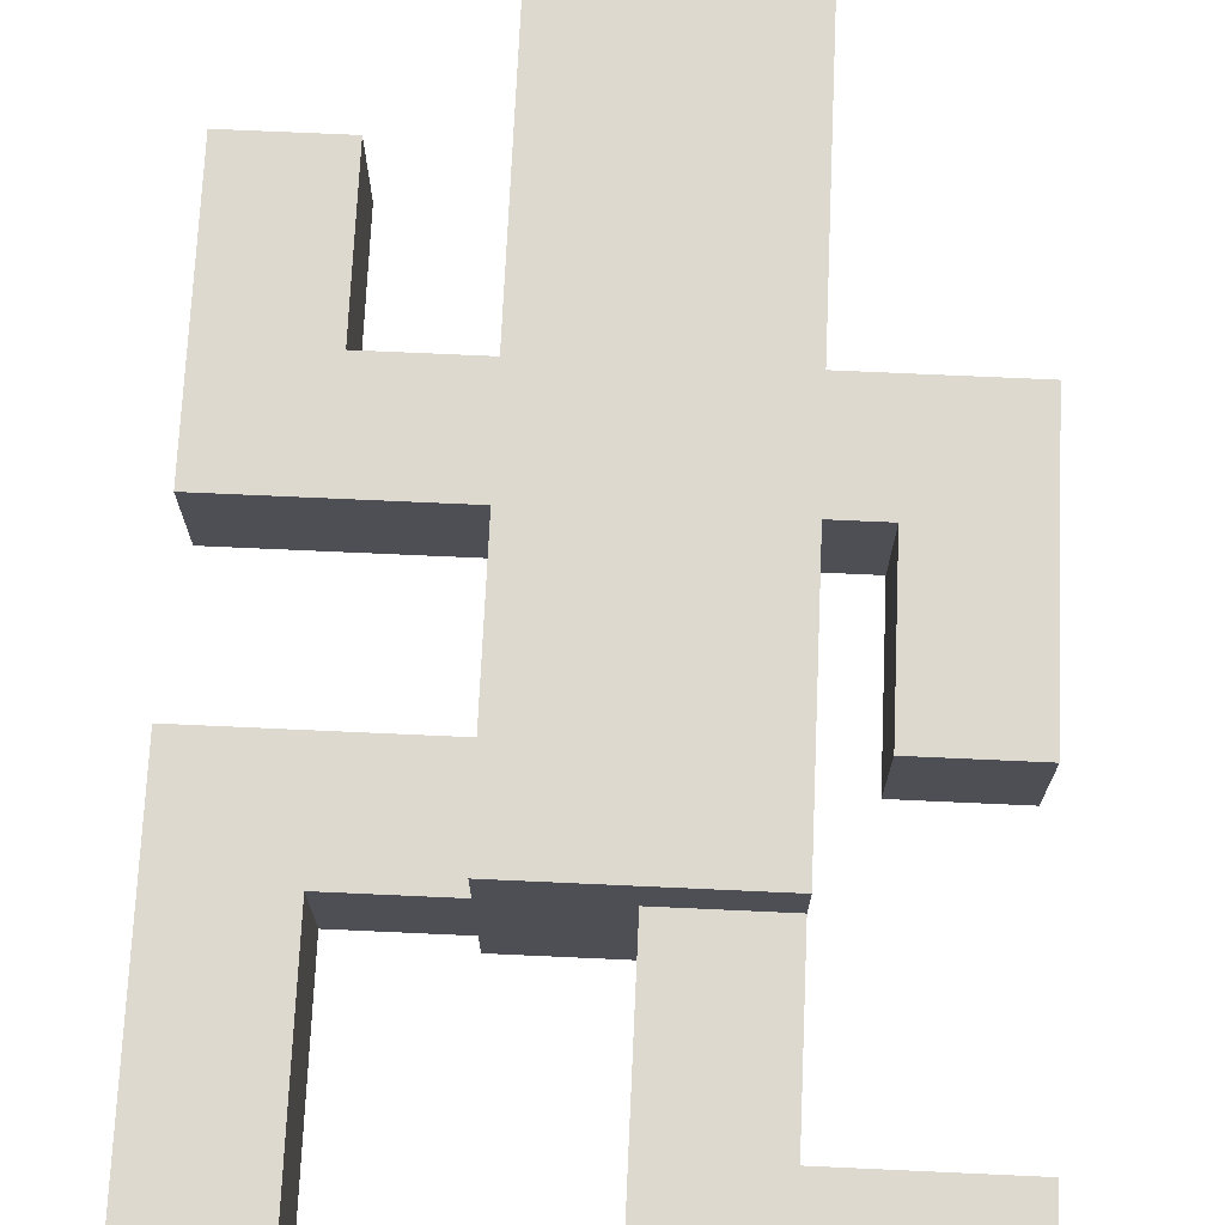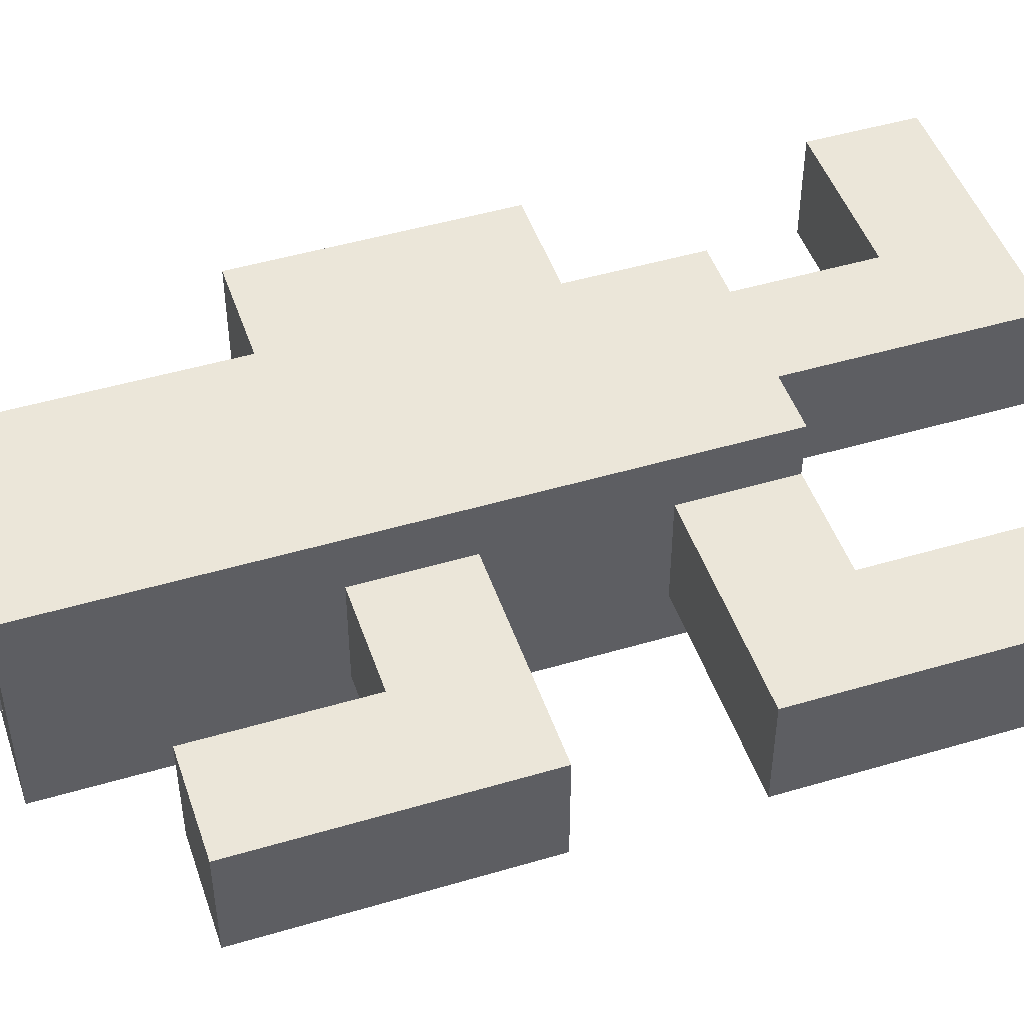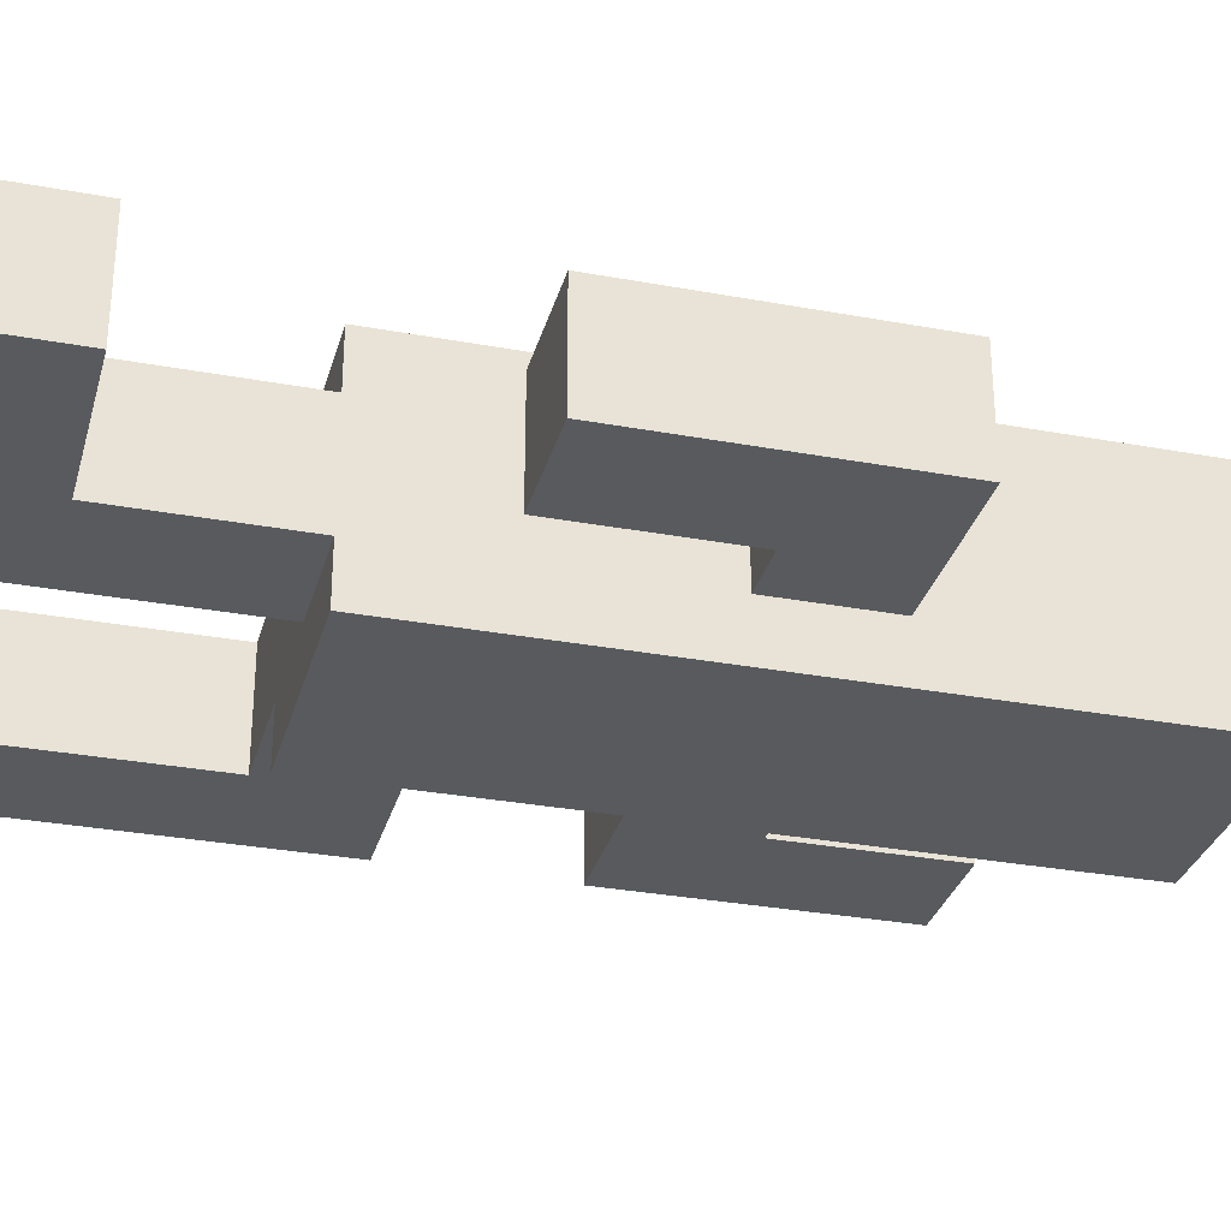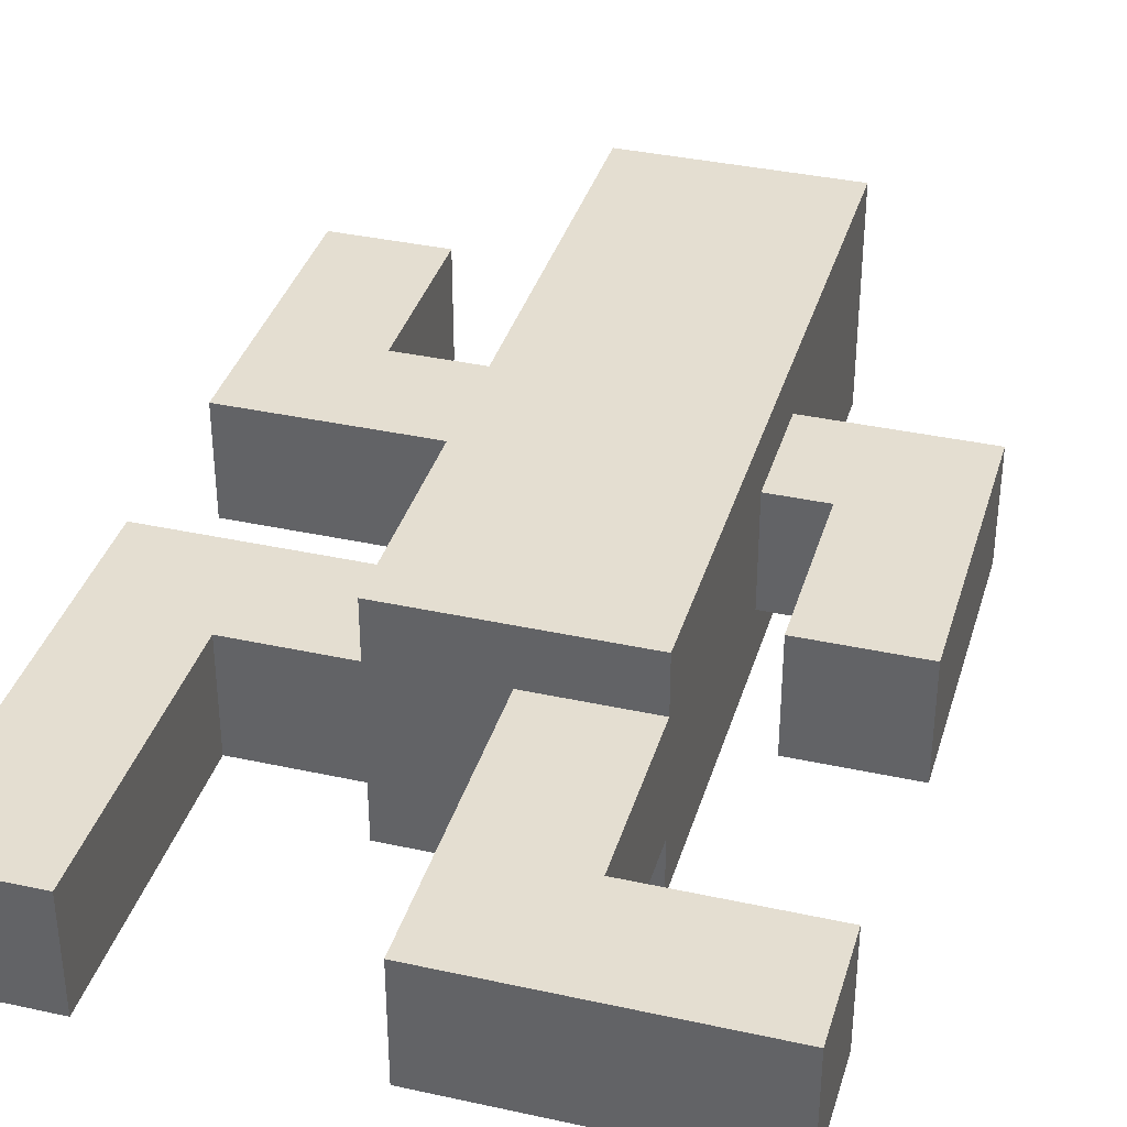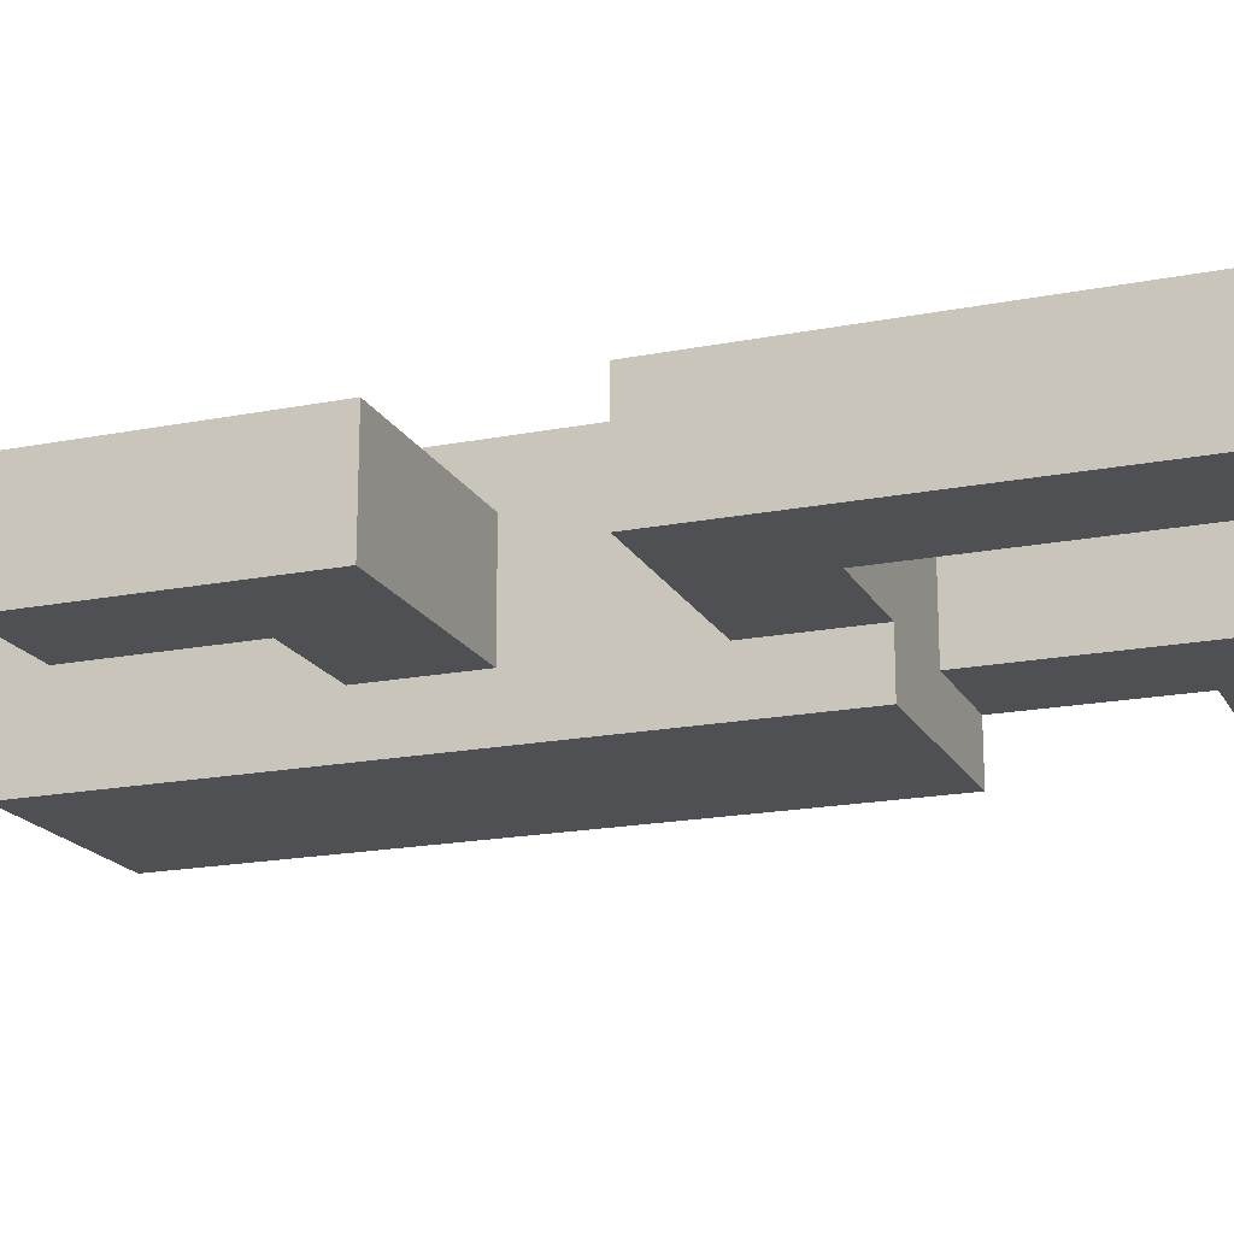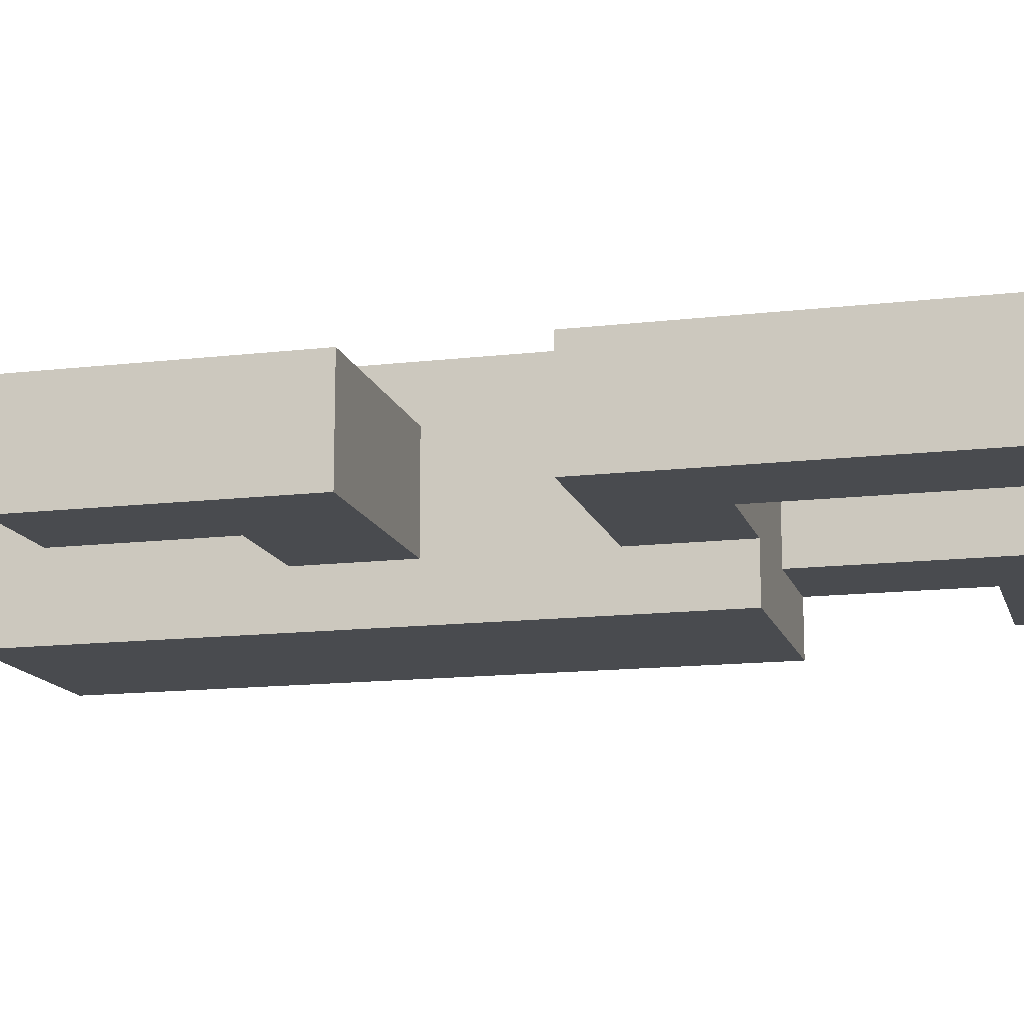
<metadata>
{"format":"obj","ext":"obj","renderer":"f3d","projection":"perspective","resolution":1024,"background":"white","views":[{"elev":71.6,"azim":2.6,"up":"+Z"},{"elev":47.4,"azim":-108.5,"up":"+Z"},{"elev":-31.0,"azim":75.2,"up":"+Z"},{"elev":36.4,"azim":16.0,"up":"+Z"},{"elev":-18.5,"azim":-69.3,"up":"+Z"},{"elev":-14.1,"azim":-75.4,"up":"+Z"}]}
</metadata>
<code>
v -0.625 0 0.125
v -0.625 0 -0.125
v -0.625 0.875 0.125
v -0.625 0.875 -0.125
v -0.625 1.25 0.125
v -0.625 1.25 -0.125
v -0.625 1.875 0.125
v -0.625 1.875 -0.125
v -0.125 0.625 0.25
v -0.125 0.625 0.125
v -0.125 0.625 -0.125
v -0.125 0.625 -0.25
v -0.125 0.75 0.125
v -0.125 0.75 -0.125
v -0.125 0.875 0.125
v -0.125 0.875 -0.125
v -0.125 1.25 0.125
v -0.125 1.25 -0.125
v -0.125 1.375 0.125
v -0.125 1.375 -0.125
v -0.125 1.5 0.125
v -0.125 1.5 -0.125
v -0.125 1.75 0.25
v -0.125 1.75 0.125
v -0.125 1.875 0.25
v -0.125 1.875 0.125
v -0.125 2.125 0.25
v -0.125 2.125 -0.25
v 0 2.125 0.125
v 0 2.125 -0.125
v 0 2.25 0.125
v 0 2.25 -0.125
v 0.125 0 0.125
v 0.125 0 -0.125
v 0.125 0.625 0.125
v 0.125 0.625 -0.125
v 0.5 0.875 0.125
v 0.5 0.875 -0.125
v 0.5 1.25 0.125
v 0.5 1.25 -0.125
v -0.375 0 0.125
v -0.375 0 -0.125
v -0.375 0.625 0.125
v -0.375 0.625 -0.125
v -0.375 1.5 0.125
v -0.375 1.5 -0.125
v -0.375 1.875 0.125
v -0.375 1.875 -0.125
v 0.25 2.125 0.125
v 0.25 2.125 -0.125
v 0.25 2.25 0.125
v 0.25 2.25 -0.125
v 0.375 0.25 0.125
v 0.375 0.25 -0.125
v 0.375 0.625 0.25
v 0.375 0.625 0.125
v 0.375 0.625 -0.125
v 0.375 0.625 -0.25
v 0.375 1.25 0.125
v 0.375 1.25 -0.125
v 0.375 1.375 0.125
v 0.375 1.375 -0.125
v 0.375 1.5 0.125
v 0.375 1.5 -0.125
v 0.375 1.75 0.25
v 0.375 1.75 0.125
v 0.375 1.875 0.25
v 0.375 1.875 0.125
v 0.375 2.125 0.25
v 0.375 2.125 -0.25
v 0.75 0 0.125
v 0.75 0 -0.125
v 0.75 0.125 0.125
v 0.75 0.125 -0.125
v 0.75 0.25 0.125
v 0.75 0.25 -0.125
v 0.75 0.875 0.125
v 0.75 0.875 -0.125
v 0.75 1.5 0.125
v 0.75 1.5 -0.125
v -0.125 0.625 0.25
v -0.125 1.75 0.25
v -0.125 1.875 0.25
v -0.125 2.125 0.25
v 0 0.625 0.25
v 0 1.25 0.25
v 0 1.625 0.25
v 0 1.75 0.25
v 0 1.875 0.25
v 0 2.125 0.25
v 0.125 0.625 0.25
v 0.125 1.25 0.25
v 0.125 1.625 0.25
v 0.125 2.125 0.25
v 0.25 0.625 0.25
v 0.25 1.25 0.25
v 0.25 1.625 0.25
v 0.25 1.75 0.25
v 0.25 1.875 0.25
v 0.25 2.125 0.25
v 0.375 0.625 0.25
v 0.375 1.75 0.25
v 0.375 1.875 0.25
v 0.375 2.125 0.25
v -0.625 0 0.125
v -0.625 0.875 0.125
v -0.625 1.25 0.125
v -0.625 1.875 0.125
v -0.5 0 0.125
v -0.5 0.75 0.125
v -0.5 1.375 0.125
v -0.5 1.875 0.125
v -0.375 0 0.125
v -0.375 0.625 0.125
v -0.375 1.5 0.125
v -0.375 1.875 0.125
v -0.125 0.625 0.125
v -0.125 0.75 0.125
v -0.125 0.875 0.125
v -0.125 1.25 0.125
v -0.125 1.375 0.125
v -0.125 1.5 0.125
v 0 2.125 0.125
v 0 2.25 0.125
v 0.125 0 0.125
v 0.125 0.625 0.125
v 0.125 2.125 0.125
v 0.125 2.25 0.125
v 0.25 0.125 0.125
v 0.25 0.625 0.125
v 0.25 2.125 0.125
v 0.25 2.25 0.125
v 0.375 0.25 0.125
v 0.375 0.625 0.125
v 0.375 1.25 0.125
v 0.375 1.375 0.125
v 0.375 1.5 0.125
v 0.5 0.875 0.125
v 0.5 1.25 0.125
v 0.625 0.875 0.125
v 0.625 1.375 0.125
v 0.75 0 0.125
v 0.75 0.125 0.125
v 0.75 0.25 0.125
v 0.75 0.875 0.125
v 0.75 1.5 0.125
v -0.625 0 -0.125
v -0.625 0.875 -0.125
v -0.625 1.25 -0.125
v -0.625 1.875 -0.125
v -0.5 0 -0.125
v -0.5 0.75 -0.125
v -0.5 1.375 -0.125
v -0.5 1.875 -0.125
v -0.375 0 -0.125
v -0.375 0.625 -0.125
v -0.375 1.5 -0.125
v -0.375 1.875 -0.125
v -0.125 0.625 -0.125
v -0.125 0.75 -0.125
v -0.125 0.875 -0.125
v -0.125 1.25 -0.125
v -0.125 1.375 -0.125
v -0.125 1.5 -0.125
v 0 2.125 -0.125
v 0 2.25 -0.125
v 0.125 0 -0.125
v 0.125 0.625 -0.125
v 0.125 2.125 -0.125
v 0.125 2.25 -0.125
v 0.25 0.125 -0.125
v 0.25 0.625 -0.125
v 0.25 2.125 -0.125
v 0.25 2.25 -0.125
v 0.375 0.25 -0.125
v 0.375 0.625 -0.125
v 0.375 1.25 -0.125
v 0.375 1.375 -0.125
v 0.375 1.5 -0.125
v 0.5 0.875 -0.125
v 0.5 1.25 -0.125
v 0.625 0.875 -0.125
v 0.625 1.375 -0.125
v 0.75 0 -0.125
v 0.75 0.125 -0.125
v 0.75 0.25 -0.125
v 0.75 0.875 -0.125
v 0.75 1.5 -0.125
v -0.125 0.625 -0.25
v -0.125 2.125 -0.25
v 0 0.625 -0.25
v 0 2.125 -0.25
v 0.125 0.625 -0.25
v 0.125 2.125 -0.25
v 0.25 0.625 -0.25
v 0.25 2.125 -0.25
v 0.375 0.625 -0.25
v 0.375 2.125 -0.25
v -0.625 0 0.125
v -0.5 0 0.125
v -0.375 0 0.125
v 0.125 0 0.125
v 0.75 0 0.125
v -0.625 0 -0.125
v -0.5 0 -0.125
v -0.375 0 -0.125
v 0.125 0 -0.125
v 0.75 0 -0.125
v -0.125 0.625 0.25
v 0 0.625 0.25
v 0.125 0.625 0.25
v 0.25 0.625 0.25
v 0.375 0.625 0.25
v -0.375 0.625 0.125
v -0.125 0.625 0.125
v 0.125 0.625 0.125
v 0.25 0.625 0.125
v 0.375 0.625 0.125
v -0.375 0.625 -0.125
v -0.125 0.625 -0.125
v 0.125 0.625 -0.125
v 0.25 0.625 -0.125
v 0.375 0.625 -0.125
v -0.125 0.625 -0.25
v 0 0.625 -0.25
v 0.125 0.625 -0.25
v 0.25 0.625 -0.25
v 0.375 0.625 -0.25
v 0.5 0.875 0.125
v 0.625 0.875 0.125
v 0.75 0.875 0.125
v 0.5 0.875 -0.125
v 0.625 0.875 -0.125
v 0.75 0.875 -0.125
v -0.625 1.25 0.125
v -0.125 1.25 0.125
v 0.375 1.25 0.125
v 0.5 1.25 0.125
v -0.625 1.25 -0.125
v -0.125 1.25 -0.125
v 0.375 1.25 -0.125
v 0.5 1.25 -0.125
v 0.375 0.25 0.125
v 0.75 0.25 0.125
v 0.375 0.25 -0.125
v 0.75 0.25 -0.125
v -0.625 0.875 0.125
v -0.125 0.875 0.125
v -0.625 0.875 -0.125
v -0.125 0.875 -0.125
v -0.375 1.5 0.125
v -0.125 1.5 0.125
v 0.375 1.5 0.125
v 0.75 1.5 0.125
v -0.375 1.5 -0.125
v -0.125 1.5 -0.125
v 0.375 1.5 -0.125
v 0.75 1.5 -0.125
v -0.625 1.875 0.125
v -0.5 1.875 0.125
v -0.375 1.875 0.125
v -0.625 1.875 -0.125
v -0.5 1.875 -0.125
v -0.375 1.875 -0.125
v -0.125 2.125 0.25
v 0 2.125 0.25
v 0.125 2.125 0.25
v 0.25 2.125 0.25
v 0.375 2.125 0.25
v 0 2.125 0.125
v 0.125 2.125 0.125
v 0.25 2.125 0.125
v 0 2.125 -0.125
v 0.125 2.125 -0.125
v 0.25 2.125 -0.125
v -0.125 2.125 -0.25
v 0 2.125 -0.25
v 0.125 2.125 -0.25
v 0.25 2.125 -0.25
v 0.375 2.125 -0.25
v 0 2.25 0.125
v 0.125 2.25 0.125
v 0.25 2.25 0.125
v 0 2.25 -0.125
v 0.125 2.25 -0.125
v 0.25 2.25 -0.125
f 3 2 1
f 4 2 3
f 7 6 5
f 8 6 7
f 13 10 9
f 14 12 11
f 15 13 9
f 16 12 14
f 17 15 9
f 17 16 15
f 18 12 16
f 18 16 17
f 19 17 9
f 20 12 18
f 21 19 9
f 22 12 20
f 23 21 9
f 23 22 21
f 24 22 23
f 25 24 23
f 26 22 24
f 26 24 25
f 27 26 25
f 28 12 22
f 28 26 27
f 28 22 26
f 31 30 29
f 32 30 31
f 35 34 33
f 36 34 35
f 39 38 37
f 40 38 39
f 41 42 43
f 43 42 44
f 45 46 47
f 47 46 48
f 49 50 51
f 51 50 52
f 53 54 56
f 56 54 57
f 55 56 59
f 57 58 59
f 56 57 59
f 59 58 60
f 55 59 61
f 60 58 62
f 55 61 63
f 62 58 64
f 55 63 65
f 63 64 65
f 65 64 66
f 65 66 67
f 66 64 68
f 67 66 68
f 67 68 69
f 64 58 70
f 69 68 70
f 68 64 70
f 71 72 73
f 73 72 74
f 73 74 75
f 75 74 76
f 77 78 79
f 79 78 80
f 85 82 81
f 86 82 85
f 87 82 86
f 88 83 82
f 88 82 87
f 89 84 83
f 89 83 88
f 90 84 89
f 91 86 85
f 92 87 86
f 92 86 91
f 93 88 87
f 93 87 92
f 93 89 88
f 93 90 89
f 94 90 93
f 95 92 91
f 96 93 92
f 96 92 95
f 97 94 93
f 97 93 96
f 98 94 97
f 99 94 98
f 100 94 99
f 101 96 95
f 101 97 96
f 101 98 97
f 102 99 98
f 102 98 101
f 103 100 99
f 103 99 102
f 104 100 103
f 109 106 105
f 110 106 109
f 111 108 107
f 112 108 111
f 113 110 109
f 114 110 113
f 115 112 111
f 116 112 115
f 117 110 114
f 118 106 110
f 118 110 117
f 119 106 118
f 120 111 107
f 121 115 111
f 121 111 120
f 122 115 121
f 127 124 123
f 128 124 127
f 129 126 125
f 130 126 129
f 131 128 127
f 132 128 131
f 133 130 129
f 134 130 133
f 139 136 135
f 140 139 138
f 141 137 136
f 141 139 140
f 141 136 139
f 142 129 125
f 143 133 129
f 143 129 142
f 144 133 143
f 145 141 140
f 146 137 141
f 146 141 145
f 147 148 151
f 151 148 152
f 149 150 153
f 153 150 154
f 151 152 155
f 155 152 156
f 153 154 157
f 157 154 158
f 156 152 159
f 152 148 160
f 159 152 160
f 160 148 161
f 149 153 162
f 153 157 163
f 162 153 163
f 163 157 164
f 165 166 169
f 169 166 170
f 167 168 171
f 171 168 172
f 169 170 173
f 173 170 174
f 171 172 175
f 175 172 176
f 177 178 181
f 180 181 182
f 178 179 183
f 182 181 183
f 181 178 183
f 167 171 184
f 171 175 185
f 184 171 185
f 185 175 186
f 182 183 187
f 183 179 188
f 187 183 188
f 189 190 191
f 191 190 192
f 191 192 193
f 193 192 194
f 193 194 195
f 195 194 196
f 195 196 197
f 197 196 198
f 204 200 199
f 205 201 200
f 205 200 204
f 206 201 205
f 207 203 202
f 208 203 207
f 215 210 209
f 216 211 210
f 216 212 211
f 217 213 212
f 217 212 216
f 218 213 217
f 219 215 214
f 220 210 215
f 220 215 219
f 221 216 210
f 224 210 220
f 225 221 210
f 225 210 224
f 226 222 221
f 226 221 225
f 227 223 222
f 227 222 226
f 228 223 227
f 232 230 229
f 233 231 230
f 233 230 232
f 234 231 233
f 239 236 235
f 240 236 239
f 241 238 237
f 242 238 241
f 243 244 245
f 245 244 246
f 247 248 249
f 249 248 250
f 251 252 255
f 255 252 256
f 253 254 257
f 257 254 258
f 259 260 262
f 260 261 263
f 262 260 263
f 263 261 264
f 265 266 270
f 266 267 270
f 267 268 271
f 270 267 271
f 268 269 272
f 271 268 272
f 265 270 273
f 272 269 275
f 265 273 276
f 273 274 277
f 276 273 277
f 274 275 278
f 277 274 278
f 275 269 279
f 278 275 279
f 279 269 280
f 281 282 284
f 282 283 285
f 284 282 285
f 285 283 286

</code>
